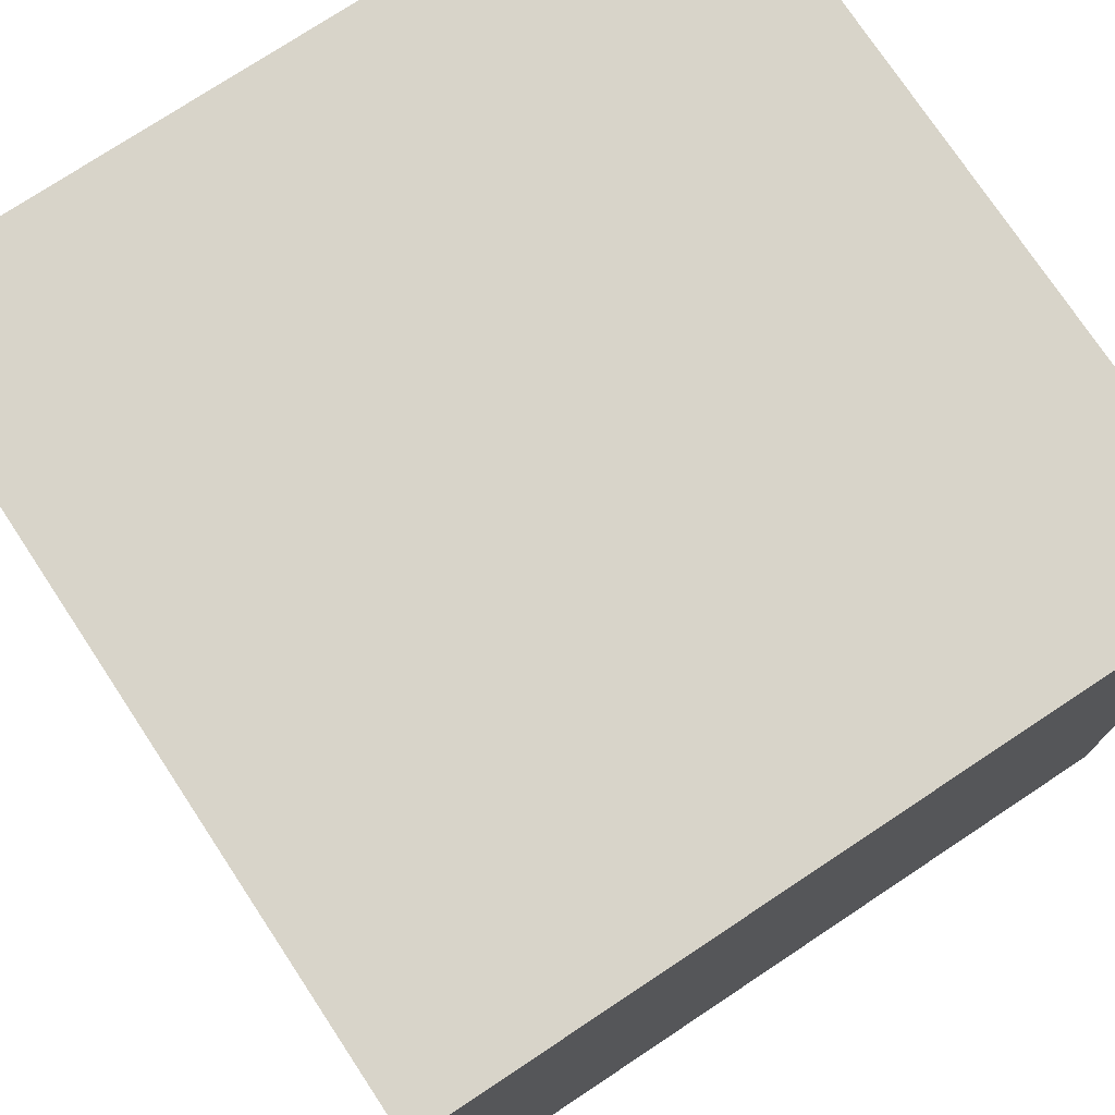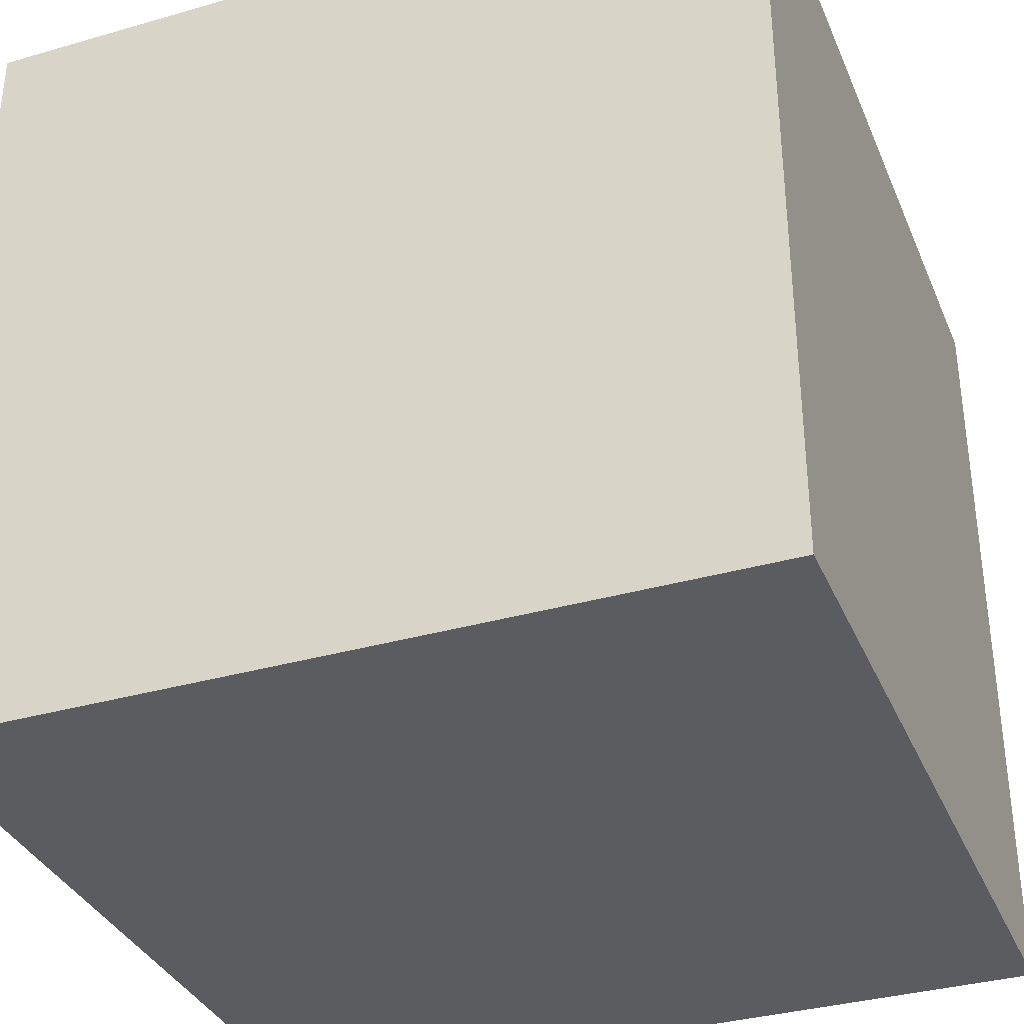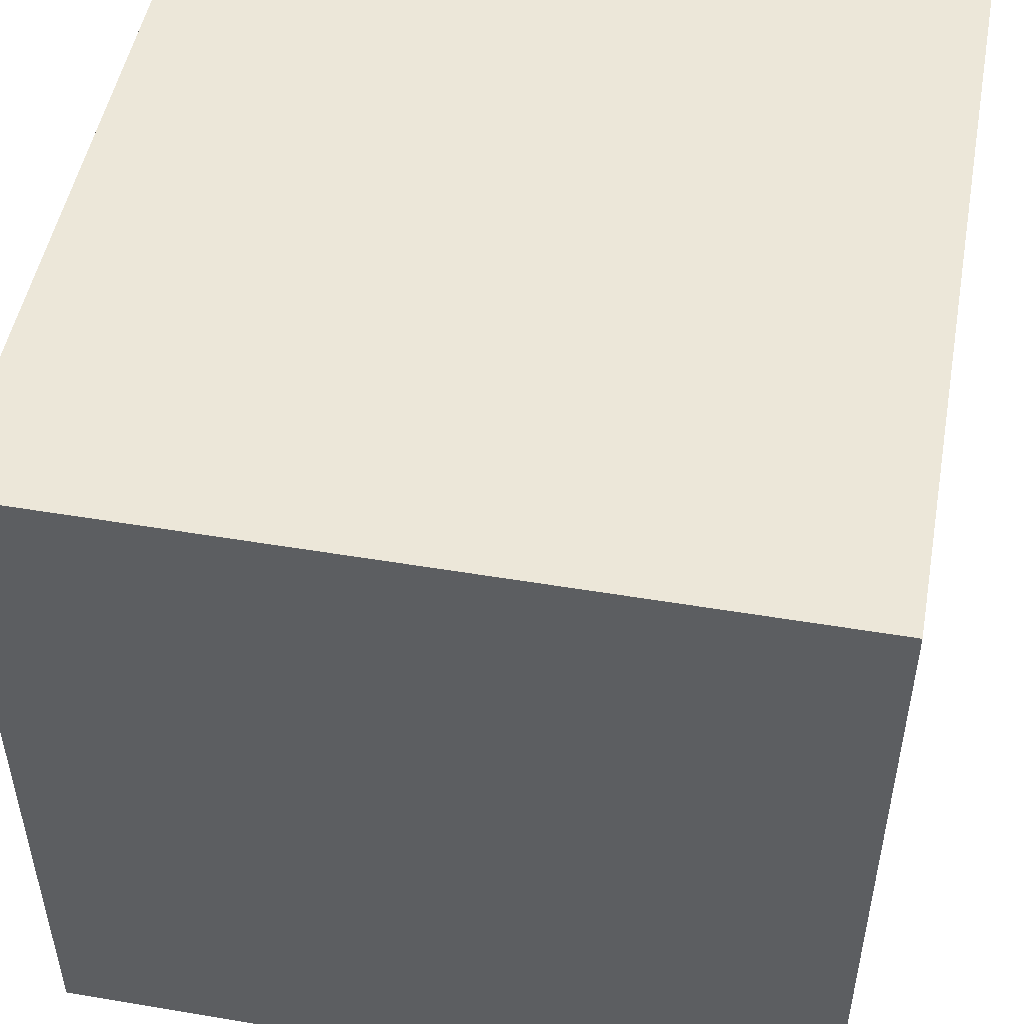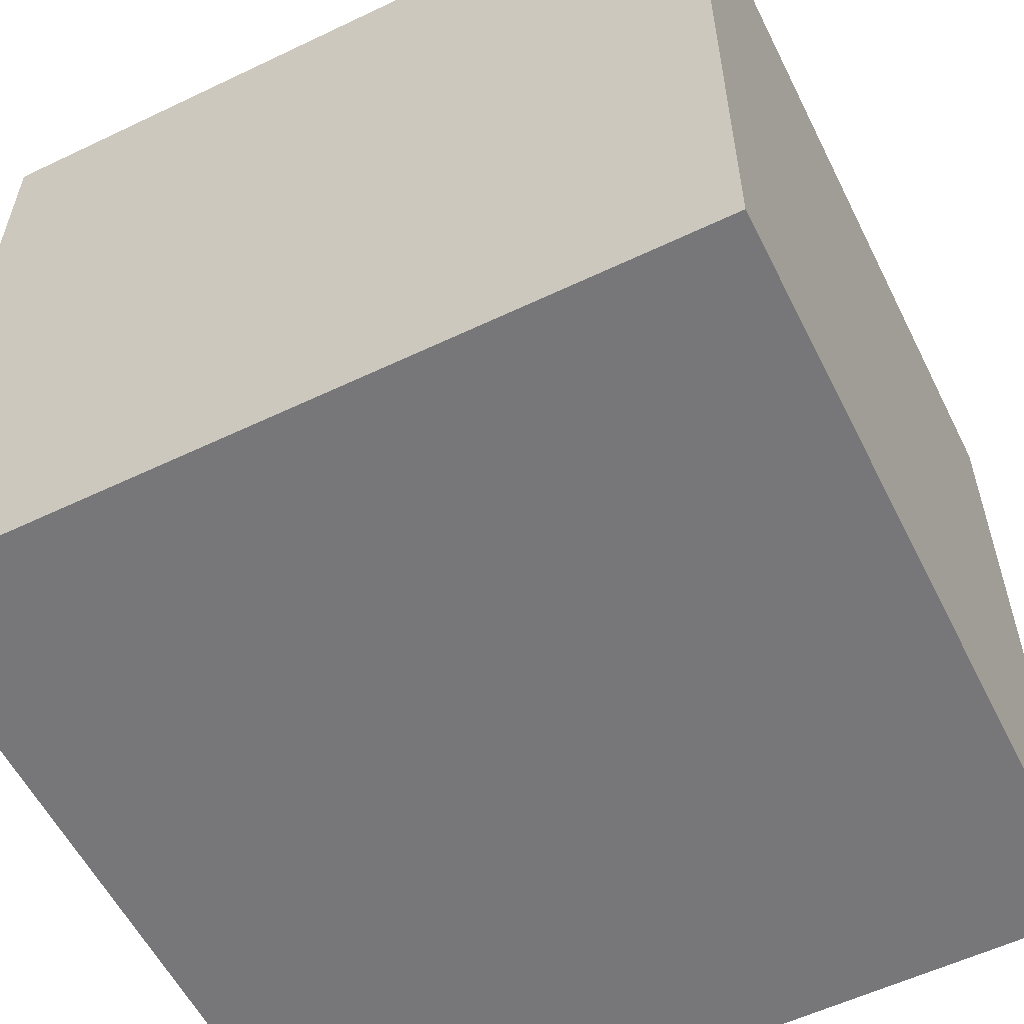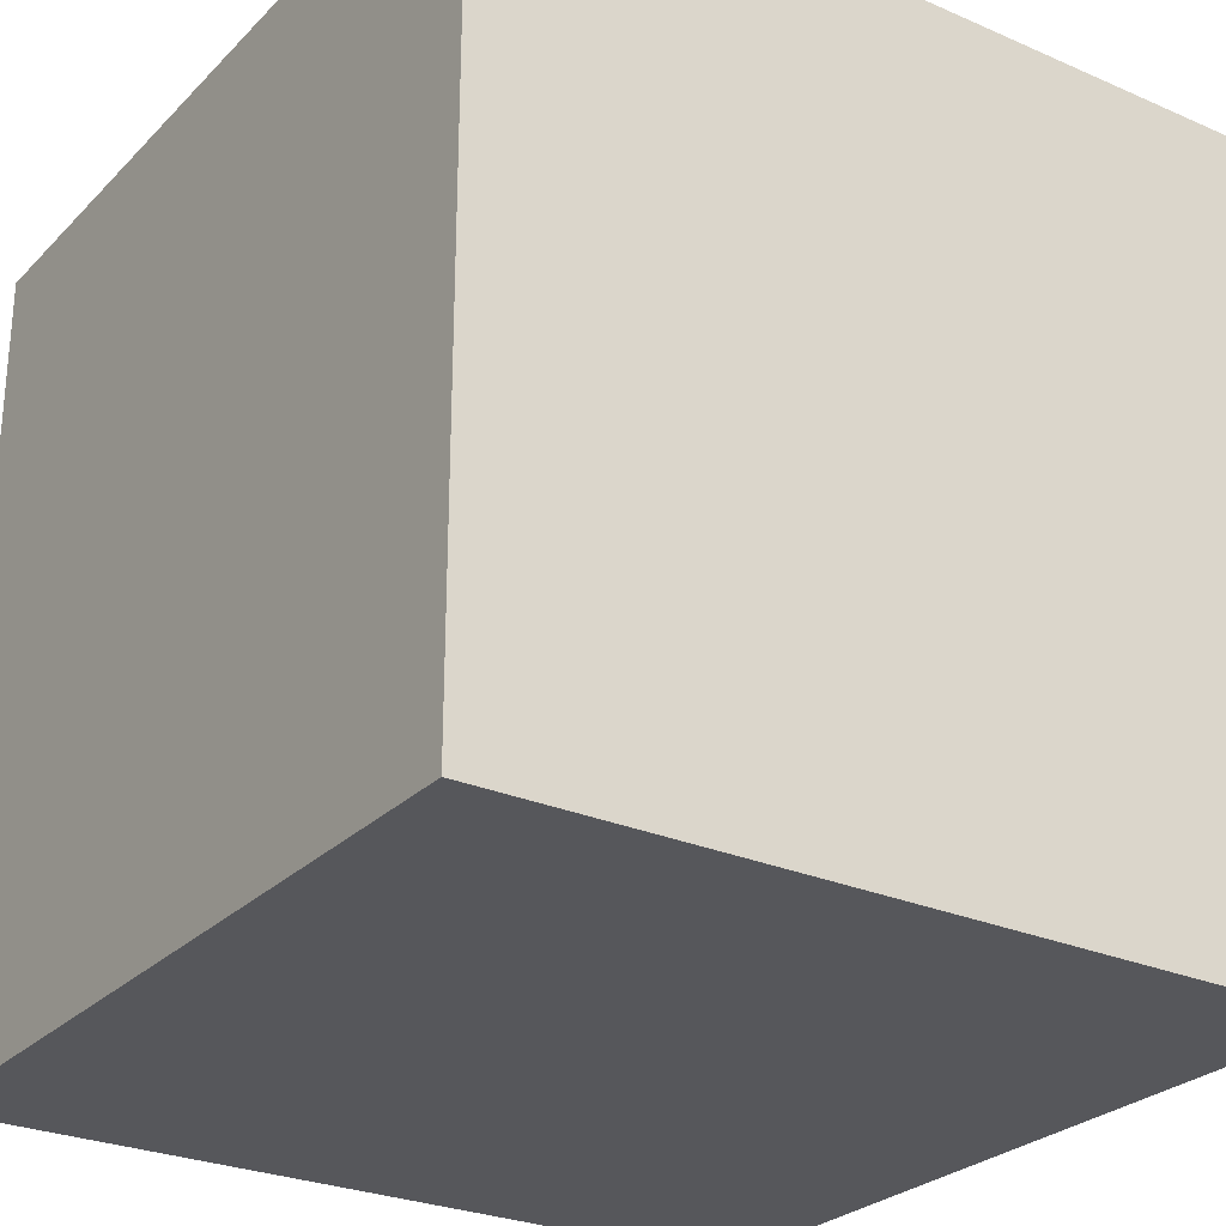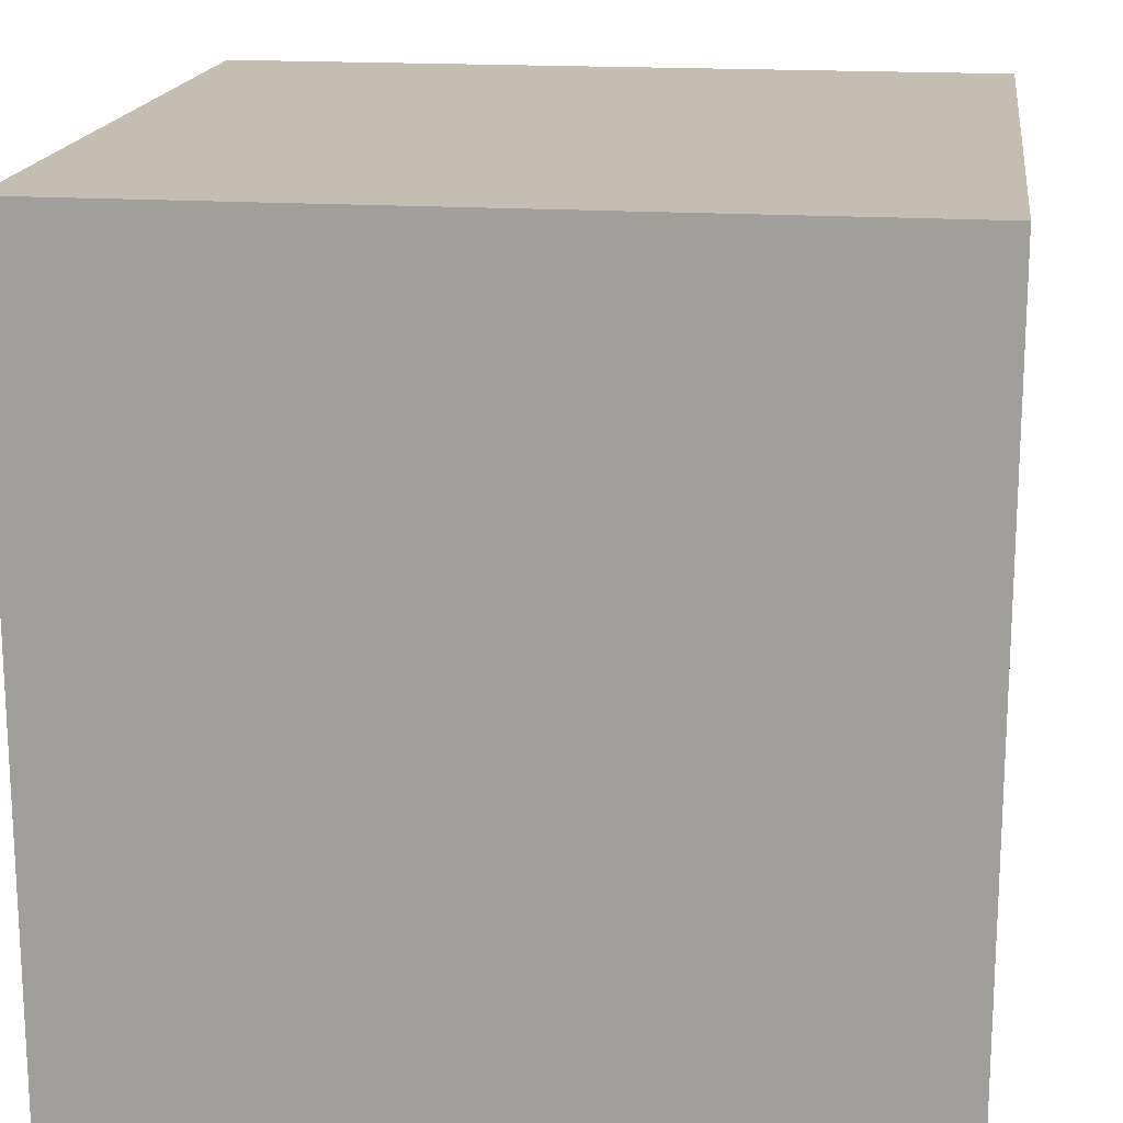
<metadata>
{"format":"obj","ext":"obj","renderer":"f3d","projection":"perspective","resolution":1024,"background":"white","views":[{"elev":75.5,"azim":146.5,"up":"+Y"},{"elev":-34.9,"azim":-69.0,"up":"+Z"},{"elev":49.9,"azim":10.5,"up":"+Z"},{"elev":-57.2,"azim":116.4,"up":"+Y"},{"elev":-27.1,"azim":56.0,"up":"+Y"},{"elev":17.2,"azim":-172.4,"up":"+Y"}]}
</metadata>
<code>
o Cube
v 21.55 -21.55 -21.55
v 21.55 -21.55 21.55
v -21.55 -21.55 21.55
v -21.55 -21.55 -21.55
v 21.55 21.55 -21.55
v 21.55 21.55 21.55
v -21.55 21.55 21.55
v -21.55 21.55 -21.55
f 1 2 3 4
f 5 8 7 6
f 1 5 6 2
f 2 6 7 3
f 3 7 8 4
f 5 1 4 8

</code>
